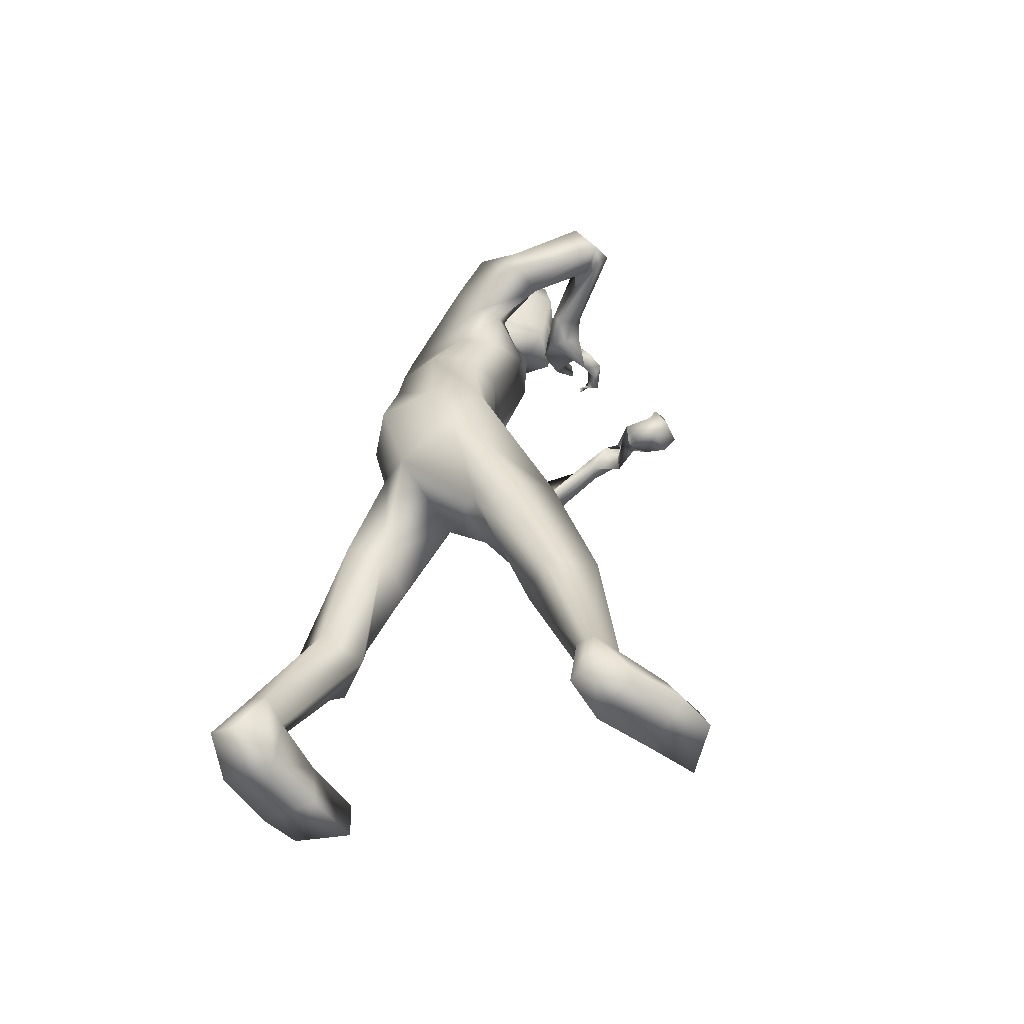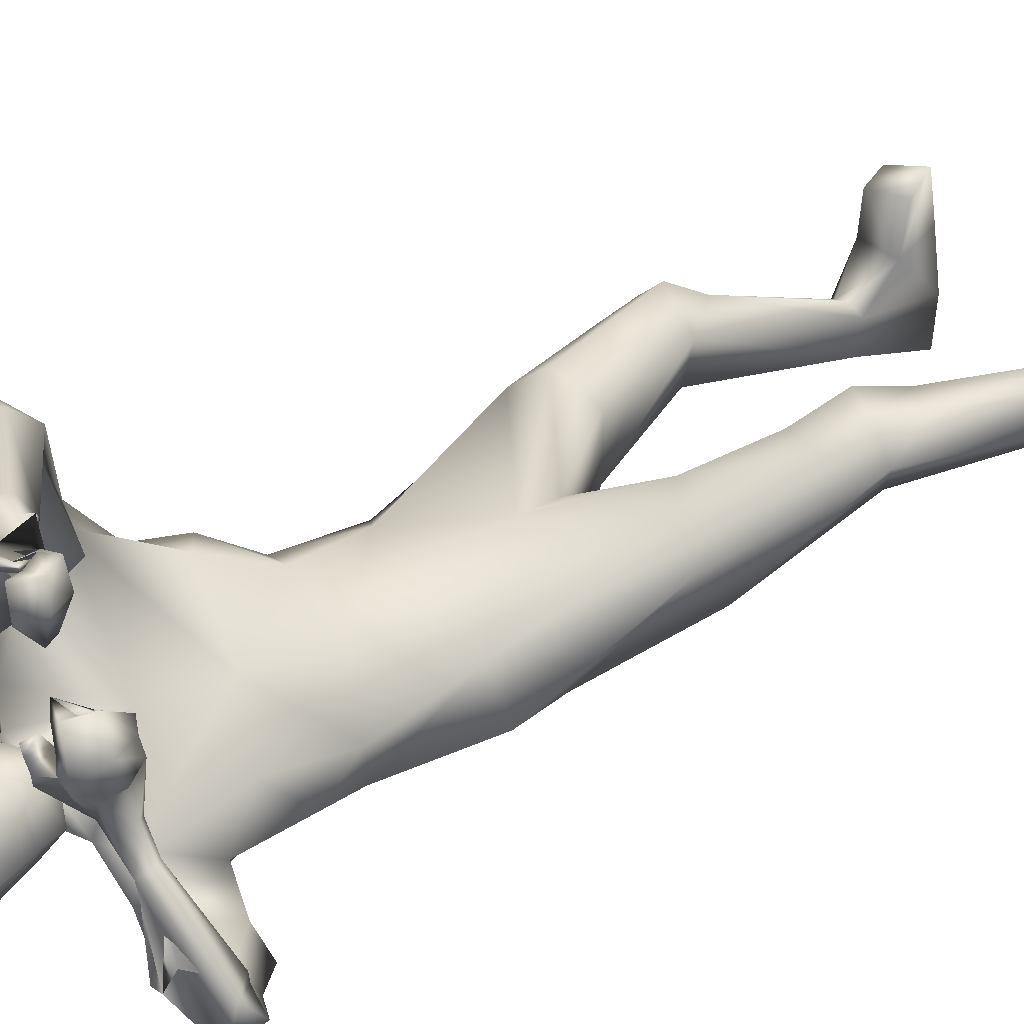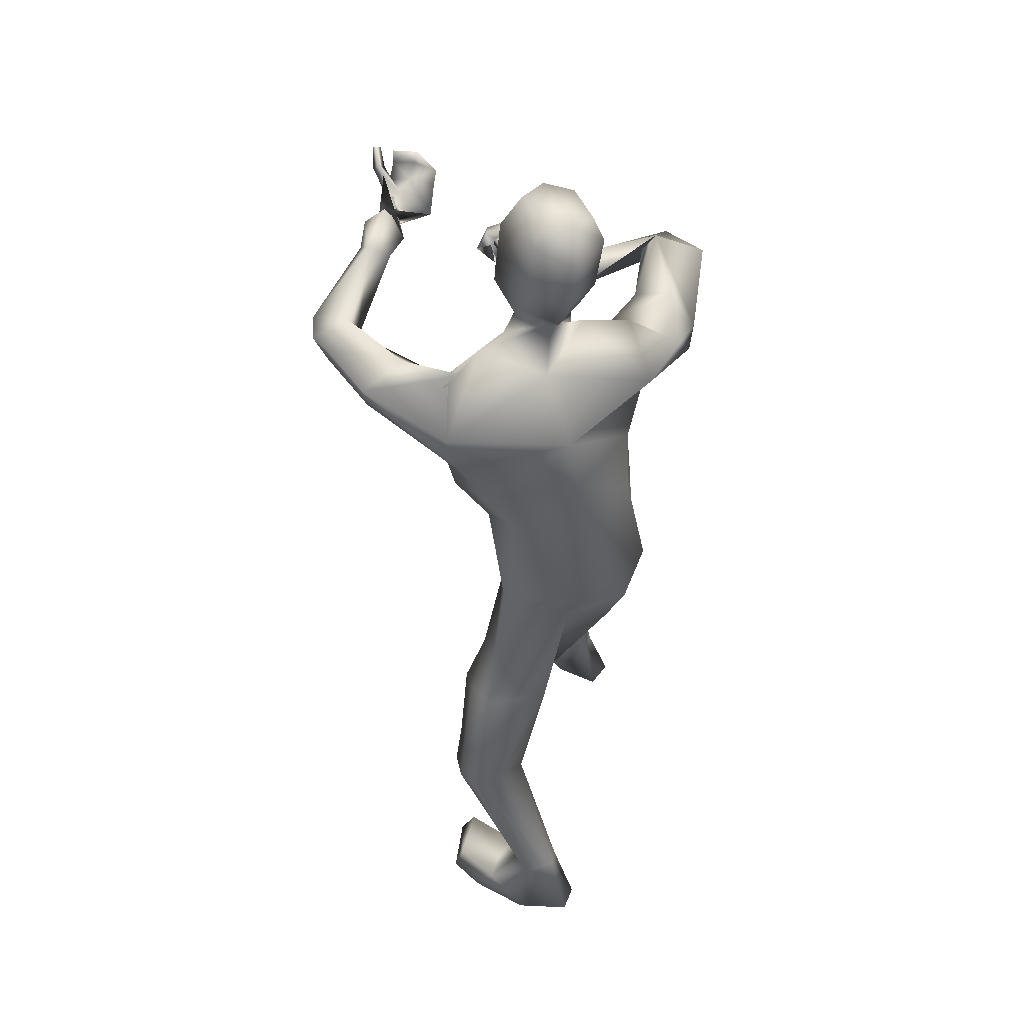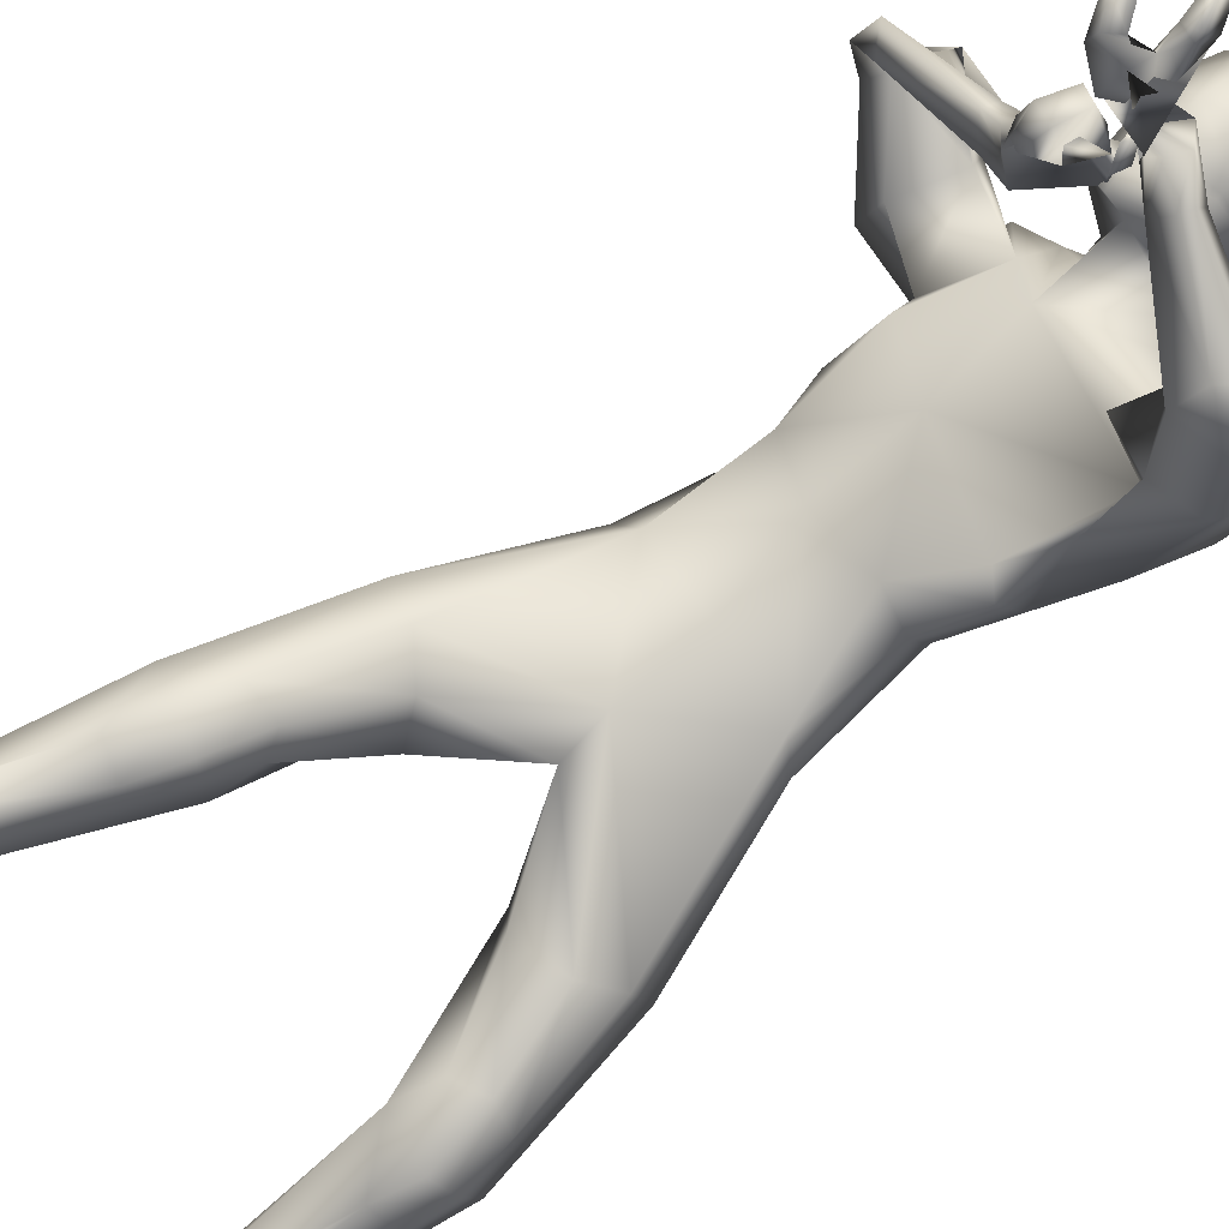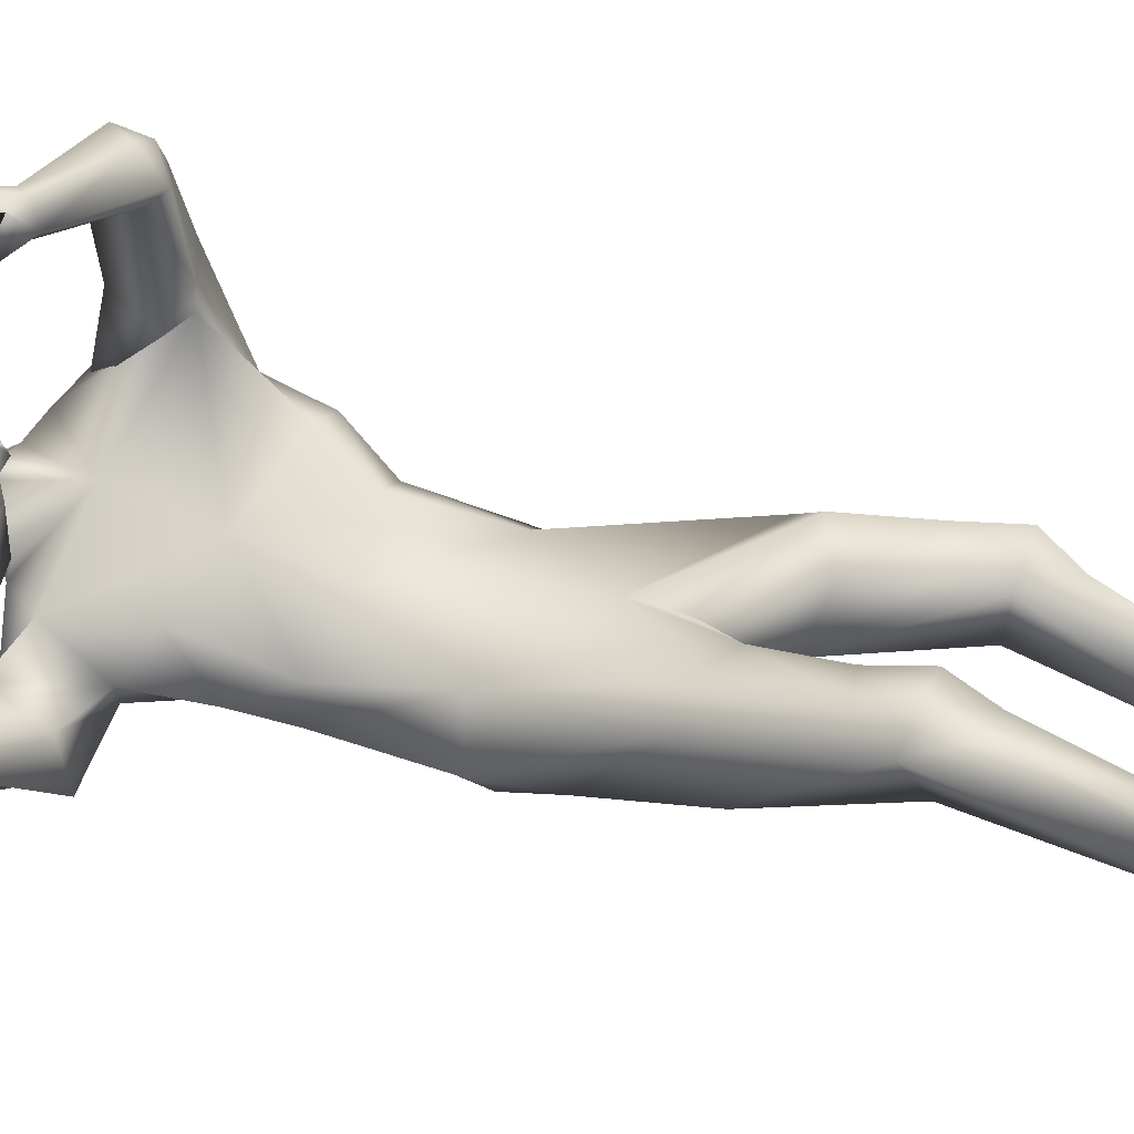
<metadata>
{"format":"obj","ext":"obj","renderer":"f3d","projection":"perspective","resolution":1024,"background":"white","views":[{"elev":-58.0,"azim":45.8,"up":"+Z"},{"elev":47.6,"azim":57.0,"up":"+Y"},{"elev":53.4,"azim":-48.6,"up":"+Z"},{"elev":76.1,"azim":-124.4,"up":"+Y"},{"elev":44.5,"azim":105.5,"up":"+Y"}]}
</metadata>
<code>
o HumanMale
v -0.3638 0.003589 2.082
v 0.1036 0.171 2.442
v -0.09667 -0.2324 2.581
v -0.2737 0.1707 2.451
v -0.1489 0.2542 2.461
v -0.2819 -0.02464 2.524
v -0.3374 0.3882 2.828
v -0.1173 -0.1439 3.046
v -0.4411 0.1973 2.914
v -0.3452 0.5385 2.986
v 0.1526 0.4004 3.07
v -0.3456 0.319 3.262
v -0.1454 0.3279 3.305
v -0.2562 0.3173 3.253
v -0.007162 0.1688 2.122
v 0.01094 -0.3862 2.043
v -0.1953 -0.2505 2.081
v -0.03459 0.1659 1.817
v -0.03085 0.05904 3.254
v -0.489 0.2006 3.132
v -0.03097 0.2936 3.348
v -0.3437 0.5752 3.221
v -0.5497 0.609 3.183
v -0.1746 0.5988 3.006
v -0.3497 0.8883 3.257
v -0.2596 0.9208 3.056
v -0.487 0.8806 3.184
v -0.4996 0.6426 3.027
v -0.3451 0.6332 2.976
v -0.3096 0.9534 3.007
v -0.4554 0.9083 3.071
v -0.478 0.9683 3.186
v -0.4204 0.9971 3.083
v -0.3878 1.053 3.181
v -0.3289 1.045 3.093
v -0.02618 1.074 3.304
v -0.02318 1.122 3.268
v -0.009814 1.109 3.229
v 0.03332 1.045 3.192
v 0.04115 1.011 3.243
v 0.1328 1.123 3.381
v 0.1448 1.026 3.262
v 0.06624 1.178 3.32
v 0.1178 1.161 3.234
v 0.09448 1.157 3.266
v -0.2861 0.07474 2.123
v -0.1529 -0.1975 1.894
v 0.03173 -0.2669 1.735
v -0.5976 -0.09843 1.55
v -0.5636 0.0308 1.511
v -0.3497 -0.231 1.454
v -0.483 0.1379 1.416
v -0.3068 0.07814 1.355
v -0.2268 -0.124 1.41
v -0.6757 -0.01387 1.123
v -0.4828 -0.2077 0.9538
v -0.5905 0.08063 1.128
v -0.4859 0.03666 1.072
v -0.7189 -0.02842 0.9519
v -0.648 0.06844 0.9145
v -0.4583 0.002779 0.9331
v -0.7329 -0.1628 0.9983
v -0.702 -0.11 0.8038
v -0.6137 -0.03269 0.7735
v -0.6524 -0.3943 0.2925
v -0.6099 -0.3001 0.2963
v -0.5422 -0.4708 0.3179
v -0.5525 -0.2705 0.2852
v -0.512 -0.3185 0.2619
v -0.4796 -0.4342 0.3038
v -0.7154 -0.4141 0.01952
v -0.4911 -0.3445 -0.01514
v -0.5773 -0.5931 0.02751
v -0.4684 -0.5518 0.009297
v -0.7293 -0.223 0.1294
v -0.5127 -0.1376 0.1415
v -0.7255 -0.01853 0.1256
v -0.7638 -0.003418 0.02405
v -0.7727 -0.1637 0.02818
v -0.5372 -0.09425 -0.007451
v -0.5302 0.07732 0.1078
v -0.5741 0.1213 0.003882
v 0.02454 0.2797 3.415
v 0.2007 0.3757 3.361
v 0.2675 1.216 3.37
v 0.2917 1.1 3.246
v 0.2789 1.169 3.338
v 0.2221 1.235 3.491
v 0.2378 1.285 3.445
v 0.287 1.264 3.429
v 0.3082 1.303 3.506
v 0.2628 1.282 3.549
v 0.2773 1.319 3.514
v 0.2205 1.204 3.465
v 0.2314 1.261 3.428
v 0.3109 1.022 3.284
v 0.3836 1.168 3.275
v 0.3669 1.197 3.346
v 0.4481 1.205 3.362
v 0.4121 1.204 3.403
v 0.4313 1.207 3.451
v 0.4167 1.098 3.339
v 0.448 1.111 3.389
v 0.2711 1.22 3.295
v 0.3565 1.273 3.279
v 0.3195 1.273 3.324
v 0.4147 1.297 3.345
v 0.3694 1.294 3.383
v 0.383 1.303 3.434
v 0.01387 0.2519 3.477
v 0.09456 0.4574 3.442
v 0.05612 0.2144 3.807
v 0.1421 0.4645 3.719
v 0.1298 0.235 3.87
v 0.205 0.4061 3.859
v 0.07909 0.1426 3.406
v -0.06342 0.1187 1.659
v 0.0846 0.09647 3.438
v 0.2553 0.4761 3.331
v 0.1403 0.05219 3.745
v 0.3154 0.4726 3.636
v 0.2162 0.1483 3.87
v 0.3342 0.4052 3.843
v 0.3792 -0.1242 2.102
v 0.3251 -0.1278 2.52
v 0.3183 0.02796 2.514
v 0.1671 -0.2475 2.581
v 0.4066 -0.02715 2.97
v 0.3593 -0.1358 2.982
v 0.3279 0.08104 3.191
v 0.4246 0.003852 3.255
v 0.2821 0.1301 3.28
v 0.4844 -0.2264 3.236
v 0.2499 -0.3011 2.061
v 0.3102 -0.2206 3.136
v 0.2252 0.1507 3.286
v 0.6649 -0.1642 3.144
v 0.6628 -0.1547 2.99
v 0.6104 -0.06525 3.314
v 0.928 0.007458 3.276
v 0.7947 0.1639 3.364
v 0.8791 0.08556 3.142
v 0.6264 0.01808 3.037
v 0.565 0.08191 3.239
v 0.7897 0.2232 3.315
v 0.8316 0.1829 3.189
v 0.9677 0.1173 3.173
v 0.8845 0.1684 3.174
v 0.9439 0.2191 3.239
v 0.8675 0.1937 3.169
v 0.5881 0.3416 3.309
v 0.5951 0.3712 3.25
v 0.5706 0.3466 3.226
v 0.5248 0.2869 3.208
v 0.5152 0.2639 3.262
v 0.4459 0.4862 3.318
v 0.3857 0.3493 3.303
v 0.5148 0.4484 3.243
v 0.4074 0.35 3.195
v 0.47 0.3975 3.214
v 0.2861 0.07474 2.123
v 0.2931 -0.2102 1.866
v 0.4654 0.2681 1.577
v 0.3379 0.3189 1.553
v 0.4244 0.006121 1.442
v 0.1978 0.3274 1.469
v 0.1411 0.1594 1.386
v 0.2637 -0.03112 1.404
v 0.4124 0.4411 1.175
v 0.4483 0.2021 0.9622
v 0.2868 0.4239 1.185
v 0.2588 0.3225 1.115
v 0.4339 0.496 1.019
v 0.3111 0.4978 0.9914
v 0.2613 0.3037 0.9688
v 0.5565 0.4262 1.039
v 0.4783 0.4755 0.8577
v 0.3627 0.4509 0.8309
v 0.6571 0.4037 0.2933
v 0.6429 0.4419 0.2847
v 0.6439 0.2726 0.2894
v 0.5779 0.4584 0.2755
v 0.5028 0.3555 0.2601
v 0.5767 0.2461 0.2739
v 0.7693 0.3695 0.003634
v 0.5349 0.3883 -0.02918
v 0.7043 0.1944 -0.003913
v 0.5872 0.1902 -0.02277
v 0.7699 0.5247 0.1096
v 0.5569 0.5917 0.1244
v 0.7633 0.7207 0.1024
v 0.7978 0.7375 -0.000205
v 0.8145 0.5778 0.003547
v 0.575 0.636 -0.02517
v 0.5632 0.8071 0.09038
v 0.6019 0.8531 -0.01476
v 0.2431 0.1686 3.355
v 0.3494 0.5231 3.372
v 0.4897 0.5529 3.252
v 0.4056 0.5485 3.33
v 0.2655 0.5391 3.337
v 0.26 0.5199 3.403
v 0.3114 0.5244 3.42
v 0.3111 0.6058 3.432
v 0.2919 0.6355 3.376
v 0.2783 0.6189 3.425
v 0.2754 0.434 3.357
v 0.2976 0.4651 3.414
v 0.4399 0.5647 3.175
v 0.4722 0.6531 3.274
v 0.3956 0.6582 3.289
v 0.3802 0.726 3.25
v 0.3423 0.6878 3.255
v 0.3147 0.6533 3.236
v 0.4316 0.644 3.185
v 0.3902 0.6725 3.168
v 0.4421 0.5514 3.378
v 0.4354 0.6856 3.376
v 0.3885 0.6466 3.38
v 0.365 0.7389 3.352
v 0.3247 0.7096 3.356
v 0.2635 0.7084 3.324
v 0.2565 0.1304 3.41
v 0.3555 0.3279 3.369
v 0.3337 0.08251 3.738
v 0.4373 0.3242 3.646
v 0.3322 0.1389 3.82
v 0.4126 0.3075 3.807
v 0.1162 0.4605 3.581
v 0.2892 0.5079 3.481
v 0.006131 0.2009 3.606
v 0.09675 0.05233 3.565
v 0.3959 0.3277 3.512
v 0.2747 0.0733 3.54
v 0.2765 0.4753 3.404
v 0.1033 0.4586 3.512
v 0.3745 0.3304 3.445
v 0.1098 0.4596 3.546
v 0.3855 0.3286 3.478
v 0.2799 0.4769 3.448
v 0.2797 0.4758 3.425
v 0.1065 0.4591 3.529
v 0.3804 0.329 3.462
v -0.3644 0.1074 2.714
v -0.1119 -0.1932 2.814
v 0.1155 0.274 2.763
v -0.3401 0.3035 2.627
v -0.2673 0.3203 2.67
v 0.263 -0.1539 2.766
v 0.3909 -0.0383 2.699
v 0.3608 0.1774 2.856
f 1 6 4
f 46 4 5
f 17 3 6
f 46 2 15
f 248 7 10
f 244 7 247
f 246 10 11
f 244 8 9
f 10 13 11
f 12 10 14
f 15 18 46
f 8 20 9
f 20 13 12
f 12 14 20
f 13 116 21
f 11 13 21
f 14 23 20
f 14 24 22
f 22 26 25
f 22 27 23
f 7 28 29
f 29 31 30
f 29 10 7
f 29 26 24
f 9 23 28
f 27 28 23
f 30 31 33
f 31 32 33
f 27 25 32
f 32 25 34
f 33 34 35
f 30 33 35
f 35 39 30
f 35 37 38
f 34 36 37
f 26 36 25
f 26 39 40
f 39 42 40
f 36 42 41
f 36 43 37
f 38 43 45
f 39 45 44
f 17 1 47
f 47 16 17
f 18 50 46
f 117 52 18
f 46 49 1
f 47 54 48
f 117 54 53
f 47 49 51
f 54 56 61
f 54 58 53
f 51 62 56
f 52 55 50
f 53 57 52
f 49 55 62
f 55 60 59
f 58 60 57
f 62 55 59
f 59 64 63
f 60 61 64
f 62 59 63
f 64 66 63
f 64 69 68
f 63 65 62
f 56 70 61
f 61 70 69
f 62 67 56
f 67 74 70
f 70 72 69
f 67 71 73
f 66 76 75
f 76 77 75
f 77 82 78
f 78 80 79
f 79 72 71
f 75 65 66
f 71 75 79
f 75 77 78
f 79 75 78
f 73 72 74
f 69 76 68
f 80 82 76
f 21 116 83
f 11 21 84
f 83 84 21
f 76 72 80
f 76 82 81
f 42 85 104
f 42 95 85
f 87 88 94
f 94 42 44
f 87 90 88
f 88 93 89
f 91 88 90
f 89 91 90
f 91 93 92
f 88 95 94
f 95 90 85
f 94 44 87
f 41 96 43
f 96 98 87
f 96 97 102
f 99 102 97
f 103 98 102
f 103 101 100
f 99 101 103
f 87 106 85
f 85 105 104
f 104 97 86
f 105 99 97
f 106 107 105
f 98 108 106
f 108 109 107
f 100 109 108
f 107 101 99
f 104 41 42
f 96 41 86
f 43 96 45
f 87 44 96
f 96 44 45
f 116 110 83
f 84 111 119
f 83 111 84
f 229 121 230
f 231 113 229
f 231 120 112
f 113 123 121
f 112 122 114
f 112 115 113
f 115 114 122
f 123 115 122
f 124 127 134
f 161 125 124
f 134 3 16
f 2 161 15
f 251 128 250
f 128 249 250
f 246 130 251
f 249 8 245
f 132 130 11
f 131 133 130
f 15 161 18
f 135 8 129
f 135 132 19
f 131 135 133
f 132 116 19
f 11 136 132
f 138 133 135
f 133 139 130
f 137 141 139
f 142 137 138
f 128 143 129
f 144 146 143
f 130 144 128
f 141 144 139
f 129 138 135
f 142 143 146
f 145 148 146
f 146 147 142
f 142 147 140
f 147 149 140
f 148 149 147
f 145 150 148
f 154 150 145
f 150 152 149
f 149 151 140
f 151 141 140
f 155 145 141
f 155 159 154
f 151 157 155
f 158 151 152
f 160 152 153
f 154 160 153
f 134 162 124
f 16 162 134
f 164 18 161
f 166 117 18
f 163 161 124
f 168 162 48
f 117 168 48
f 162 163 124
f 168 170 165
f 172 168 167
f 165 176 163
f 169 166 164
f 171 167 166
f 163 169 164
f 169 174 171
f 174 172 171
f 176 173 169
f 173 178 174
f 174 178 175
f 176 177 173
f 180 178 177
f 178 183 175
f 179 177 176
f 184 170 175
f 175 183 184
f 181 176 170
f 188 181 184
f 186 184 183
f 181 185 179
f 180 190 182
f 191 190 189
f 191 196 195
f 192 194 196
f 193 186 194
f 179 189 180
f 185 193 189
f 189 192 191
f 193 192 189
f 186 187 188
f 190 183 182
f 194 190 196
f 136 197 116
f 11 84 136
f 197 136 84
f 190 194 186
f 190 195 196
f 157 217 198
f 157 198 208
f 200 207 201
f 157 207 159
f 203 200 201
f 201 206 205
f 201 204 203
f 202 204 206
f 204 205 206
f 208 201 207
f 208 203 202
f 207 200 159
f 156 158 209
f 209 211 215
f 209 210 199
f 215 212 210
f 211 216 215
f 216 213 214
f 212 216 214
f 200 219 211
f 218 198 217
f 210 217 199
f 218 212 220
f 219 220 221
f 211 221 213
f 221 220 222
f 213 222 214
f 220 214 222
f 217 156 199
f 209 199 156
f 158 160 209
f 200 209 159
f 209 160 159
f 223 116 197
f 84 119 224
f 224 197 84
f 121 233 230
f 226 234 233
f 234 120 232
f 123 226 121
f 225 122 120
f 228 225 226
f 228 122 227
f 123 122 228
f 239 233 234
f 240 233 239
f 238 231 229
f 238 230 240
f 111 235 119
f 110 236 111
f 118 231 110
f 235 224 119
f 237 223 224
f 234 118 223
f 242 240 241
f 242 231 238
f 240 243 241
f 243 239 234
f 237 243 234
f 241 237 235
f 236 231 242
f 236 241 235
f 127 245 3
f 246 126 2
f 125 249 127
f 126 250 125
f 6 245 244
f 5 246 2
f 4 244 247
f 5 247 248
f 1 17 6
f 46 1 4
f 17 16 3
f 46 5 2
f 248 247 7
f 244 9 7
f 246 248 10
f 244 245 8
f 10 12 13
f 8 19 20
f 20 19 13
f 13 19 116
f 14 22 23
f 14 10 24
f 22 24 26
f 22 25 27
f 7 9 28
f 29 28 31
f 29 24 10
f 29 30 26
f 9 20 23
f 27 31 28
f 31 27 32
f 33 32 34
f 35 38 39
f 35 34 37
f 34 25 36
f 26 40 36
f 26 30 39
f 39 44 42
f 36 40 42
f 36 41 43
f 38 37 43
f 39 38 45
f 47 48 16
f 18 52 50
f 117 53 52
f 46 50 49
f 47 51 54
f 117 48 54
f 47 1 49
f 54 51 56
f 54 61 58
f 51 49 62
f 52 57 55
f 53 58 57
f 49 50 55
f 55 57 60
f 58 61 60
f 59 60 64
f 64 68 66
f 64 61 69
f 63 66 65
f 56 67 70
f 62 65 67
f 67 73 74
f 70 74 72
f 67 65 71
f 66 68 76
f 76 81 77
f 77 81 82
f 78 82 80
f 79 80 72
f 75 71 65
f 73 71 72
f 69 72 76
f 94 95 42
f 87 85 90
f 88 92 93
f 91 92 88
f 89 93 91
f 88 89 95
f 95 89 90
f 96 102 98
f 96 86 97
f 99 103 102
f 103 100 98
f 87 98 106
f 85 106 105
f 104 105 97
f 105 107 99
f 106 108 107
f 98 100 108
f 100 101 109
f 107 109 101
f 104 86 41
f 116 118 110
f 83 110 111
f 229 113 121
f 231 112 113
f 231 232 120
f 113 115 123
f 112 120 122
f 112 114 115
f 124 125 127
f 161 126 125
f 134 127 3
f 2 126 161
f 251 130 128
f 128 129 249
f 246 11 130
f 249 129 8
f 132 131 130
f 135 19 8
f 135 131 132
f 132 136 116
f 138 137 133
f 133 137 139
f 137 140 141
f 142 140 137
f 128 144 143
f 144 145 146
f 130 139 144
f 141 145 144
f 129 143 138
f 142 138 143
f 146 148 147
f 148 150 149
f 154 153 150
f 150 153 152
f 149 152 151
f 151 155 141
f 155 154 145
f 155 157 159
f 151 156 157
f 158 156 151
f 160 158 152
f 154 159 160
f 16 48 162
f 164 166 18
f 166 167 117
f 163 164 161
f 168 165 162
f 117 167 168
f 162 165 163
f 168 175 170
f 172 175 168
f 165 170 176
f 169 171 166
f 171 172 167
f 163 176 169
f 169 173 174
f 174 175 172
f 173 177 178
f 180 182 178
f 178 182 183
f 179 180 177
f 184 181 170
f 181 179 176
f 188 187 181
f 186 188 184
f 181 187 185
f 180 189 190
f 191 195 190
f 191 192 196
f 192 193 194
f 193 185 186
f 179 185 189
f 186 185 187
f 190 186 183
f 157 208 207
f 203 198 200
f 201 202 206
f 201 205 204
f 202 203 204
f 208 202 201
f 208 198 203
f 209 200 211
f 209 215 210
f 215 216 212
f 211 213 216
f 200 198 219
f 218 219 198
f 210 218 217
f 218 210 212
f 219 218 220
f 211 219 221
f 213 221 222
f 220 212 214
f 217 157 156
f 223 118 116
f 224 223 197
f 121 226 233
f 226 225 234
f 234 225 120
f 123 228 226
f 225 227 122
f 228 227 225
f 240 230 233
f 238 229 230
f 111 236 235
f 110 231 236
f 118 232 231
f 235 237 224
f 237 234 223
f 234 232 118
f 242 238 240
f 240 239 243
f 241 243 237
f 236 242 241
f 127 249 245
f 246 251 126
f 125 250 249
f 126 251 250
f 6 3 245
f 5 248 246
f 4 6 244
f 5 4 247
o Gunroot
v 0.441 0.514 3.283
v 0.4378 0.6181 3.294
v 0.4297 0.567 3.281
f 253 252 254

</code>
